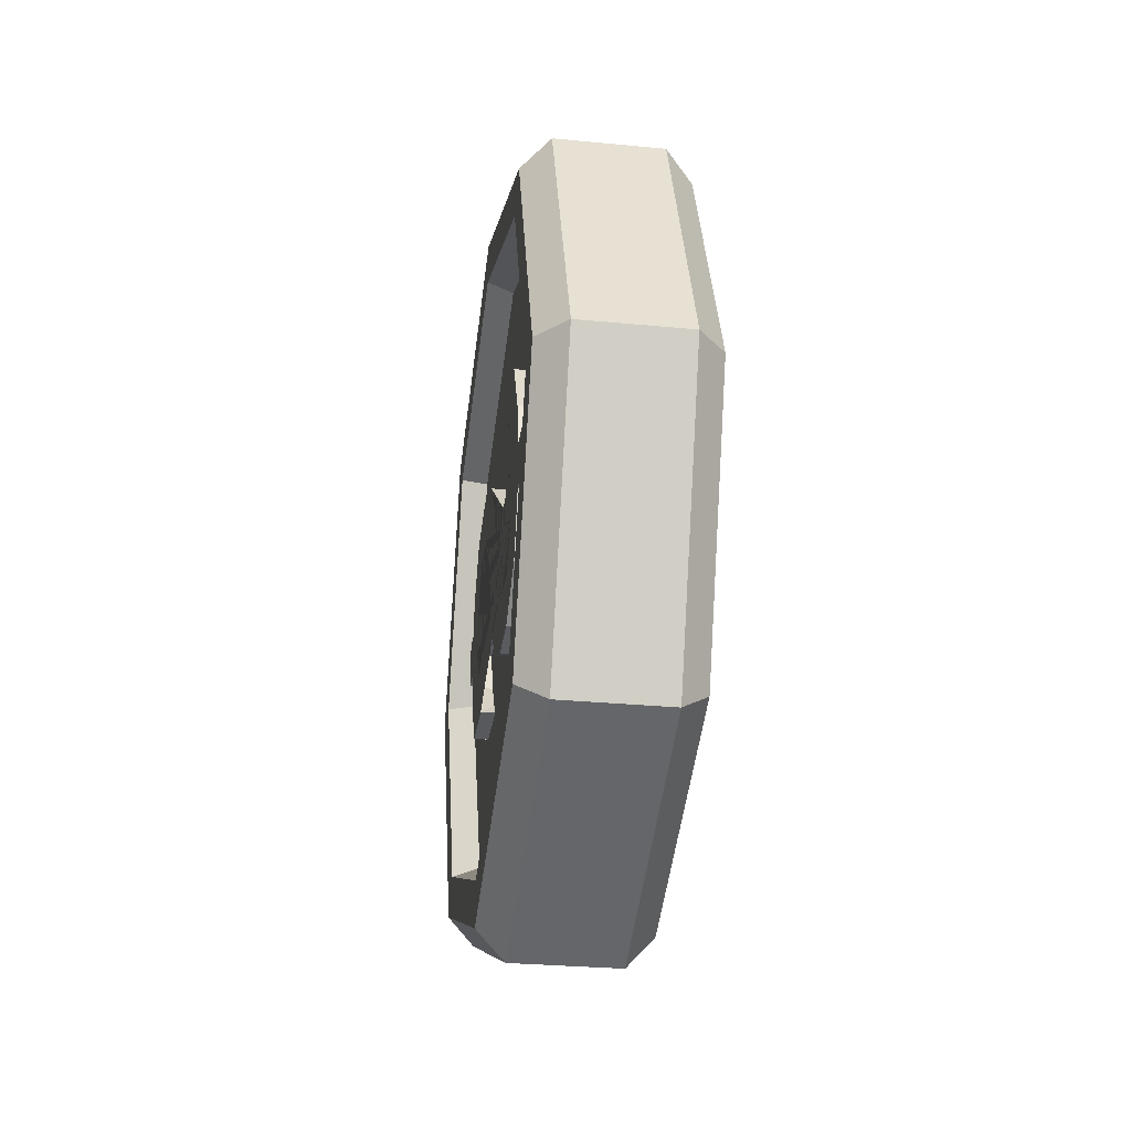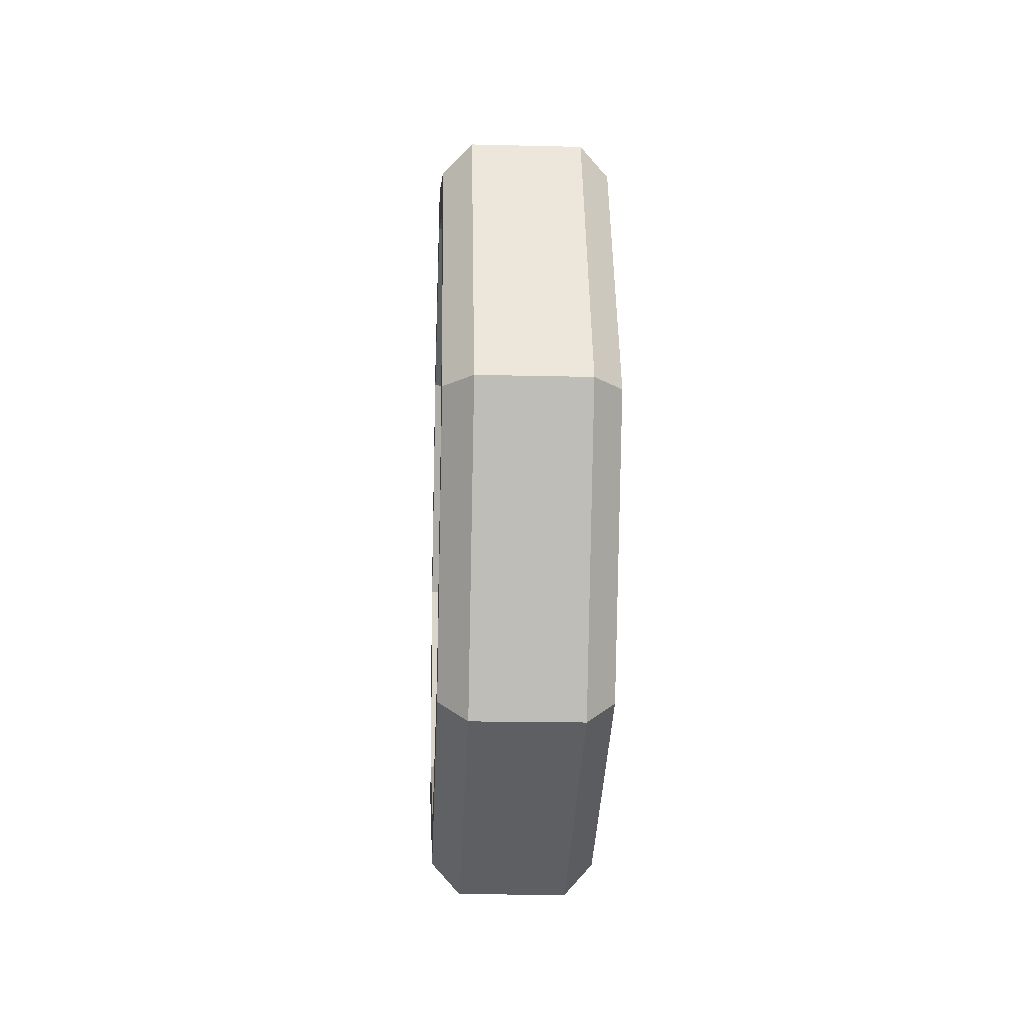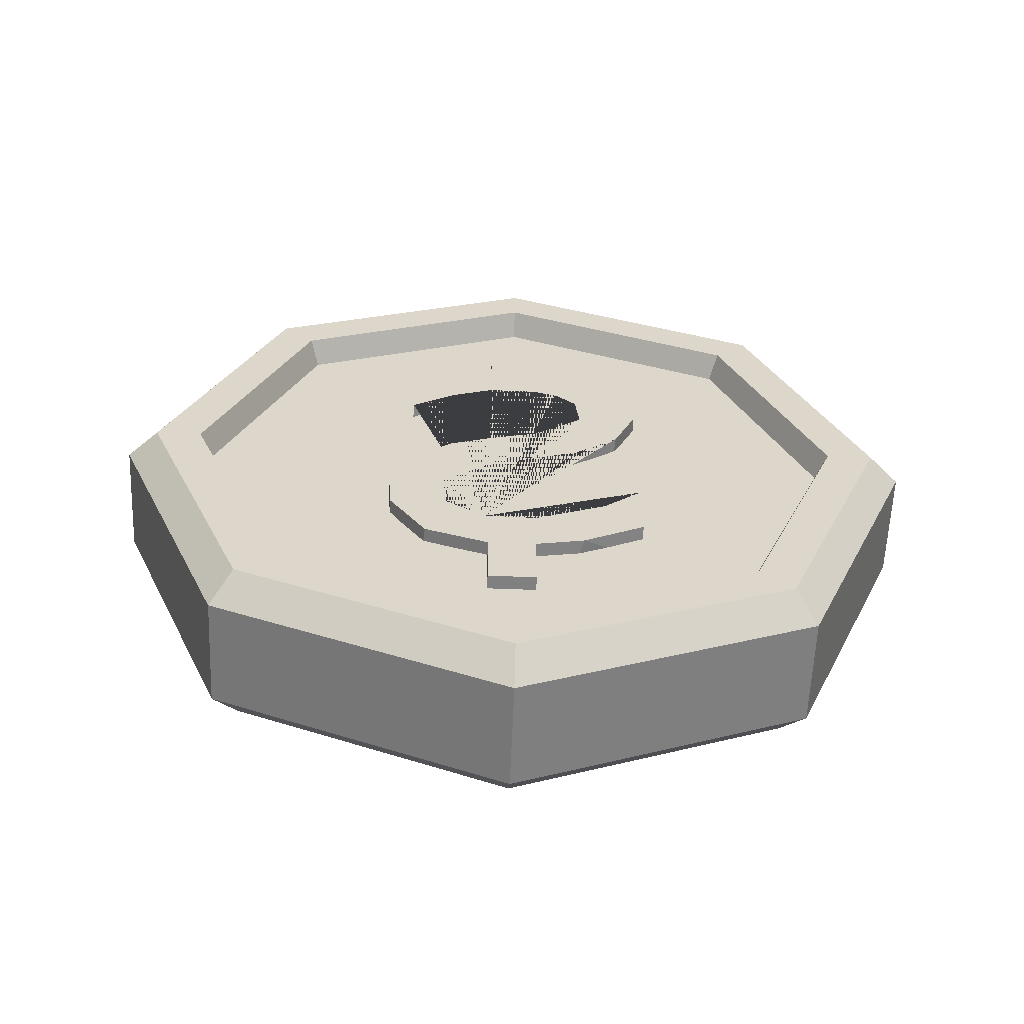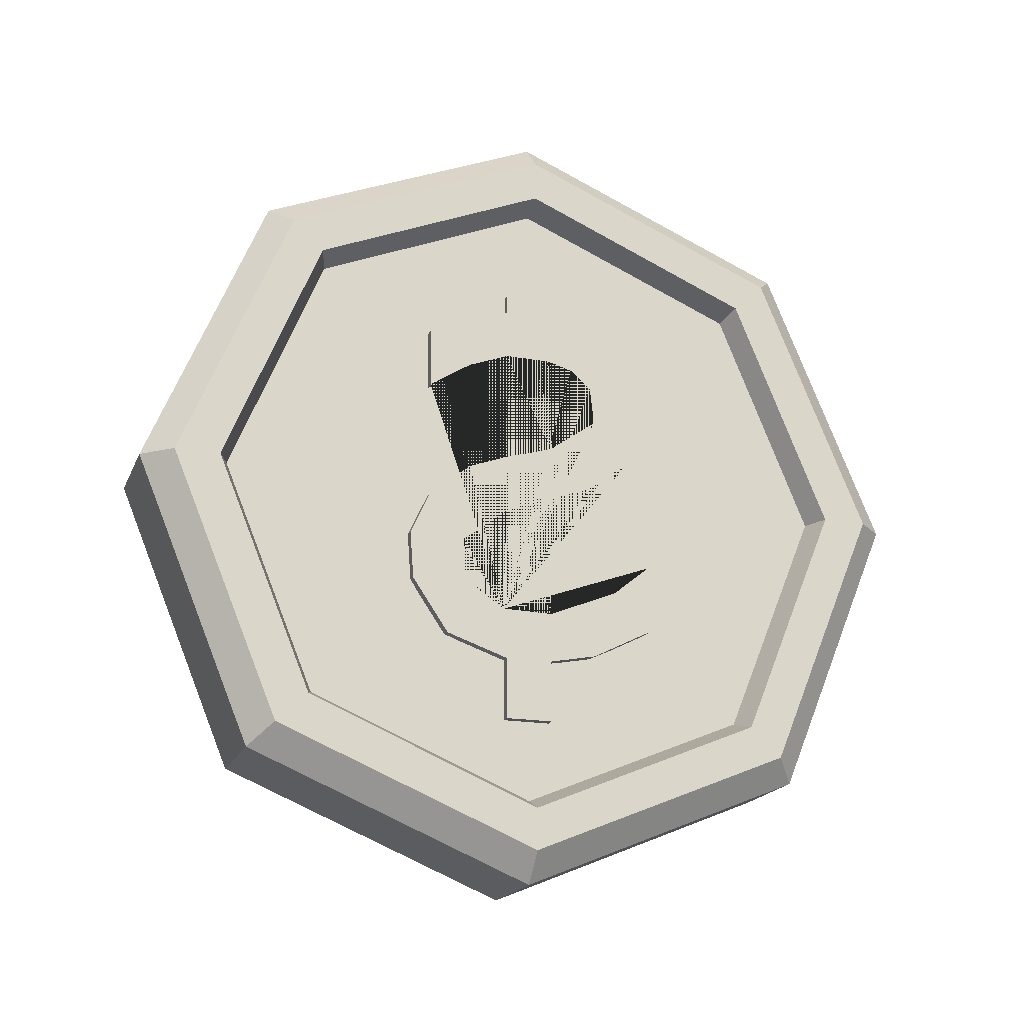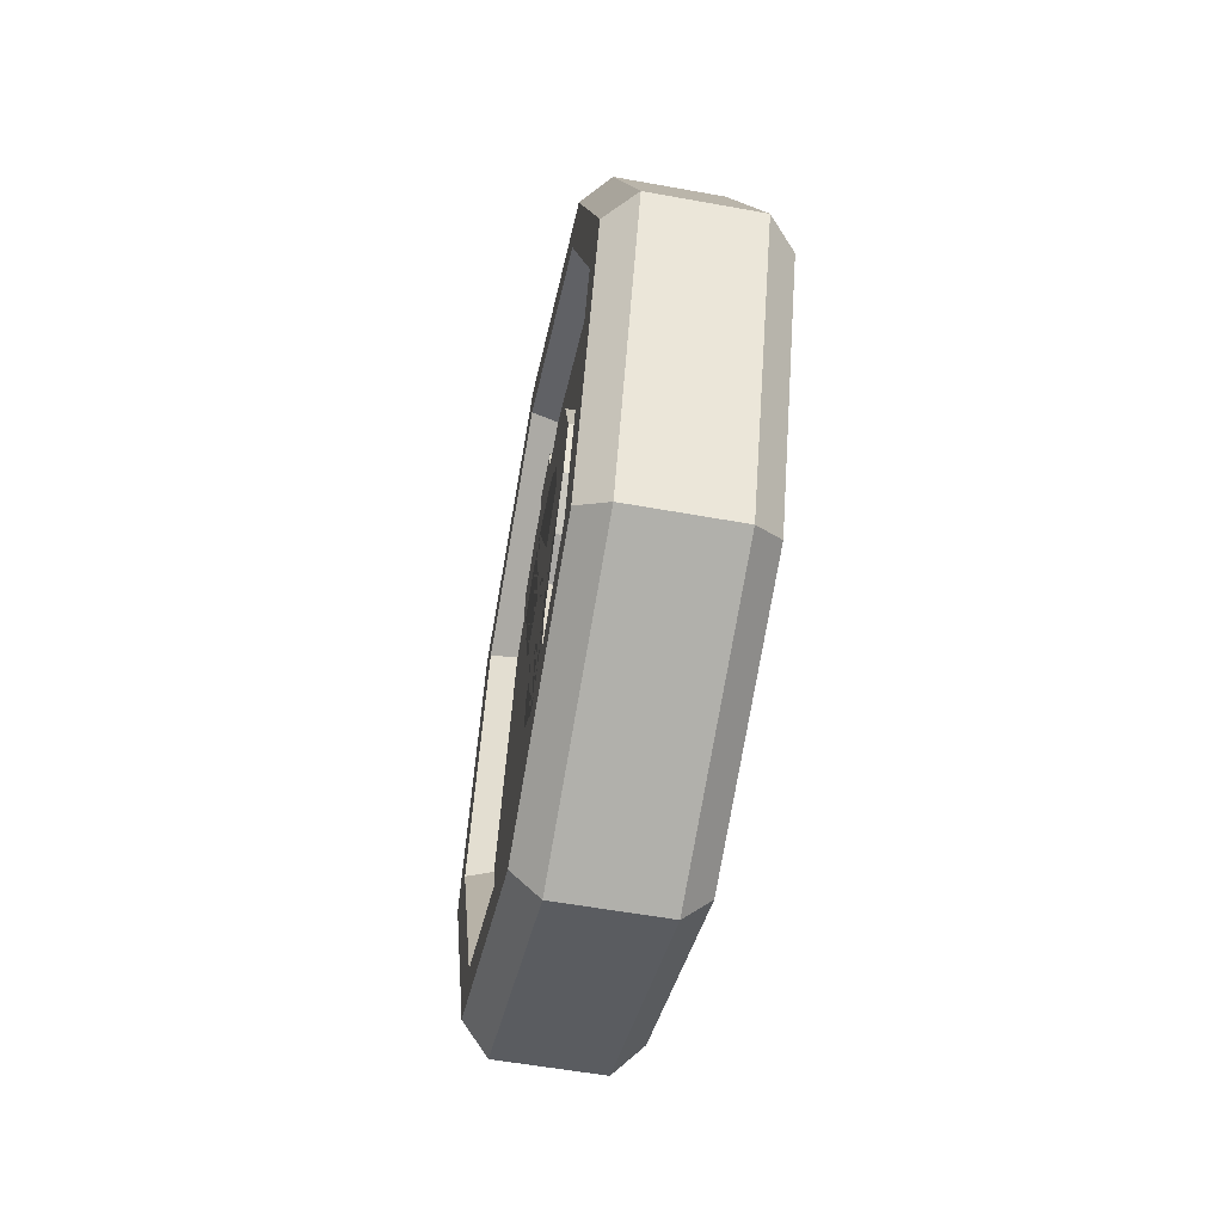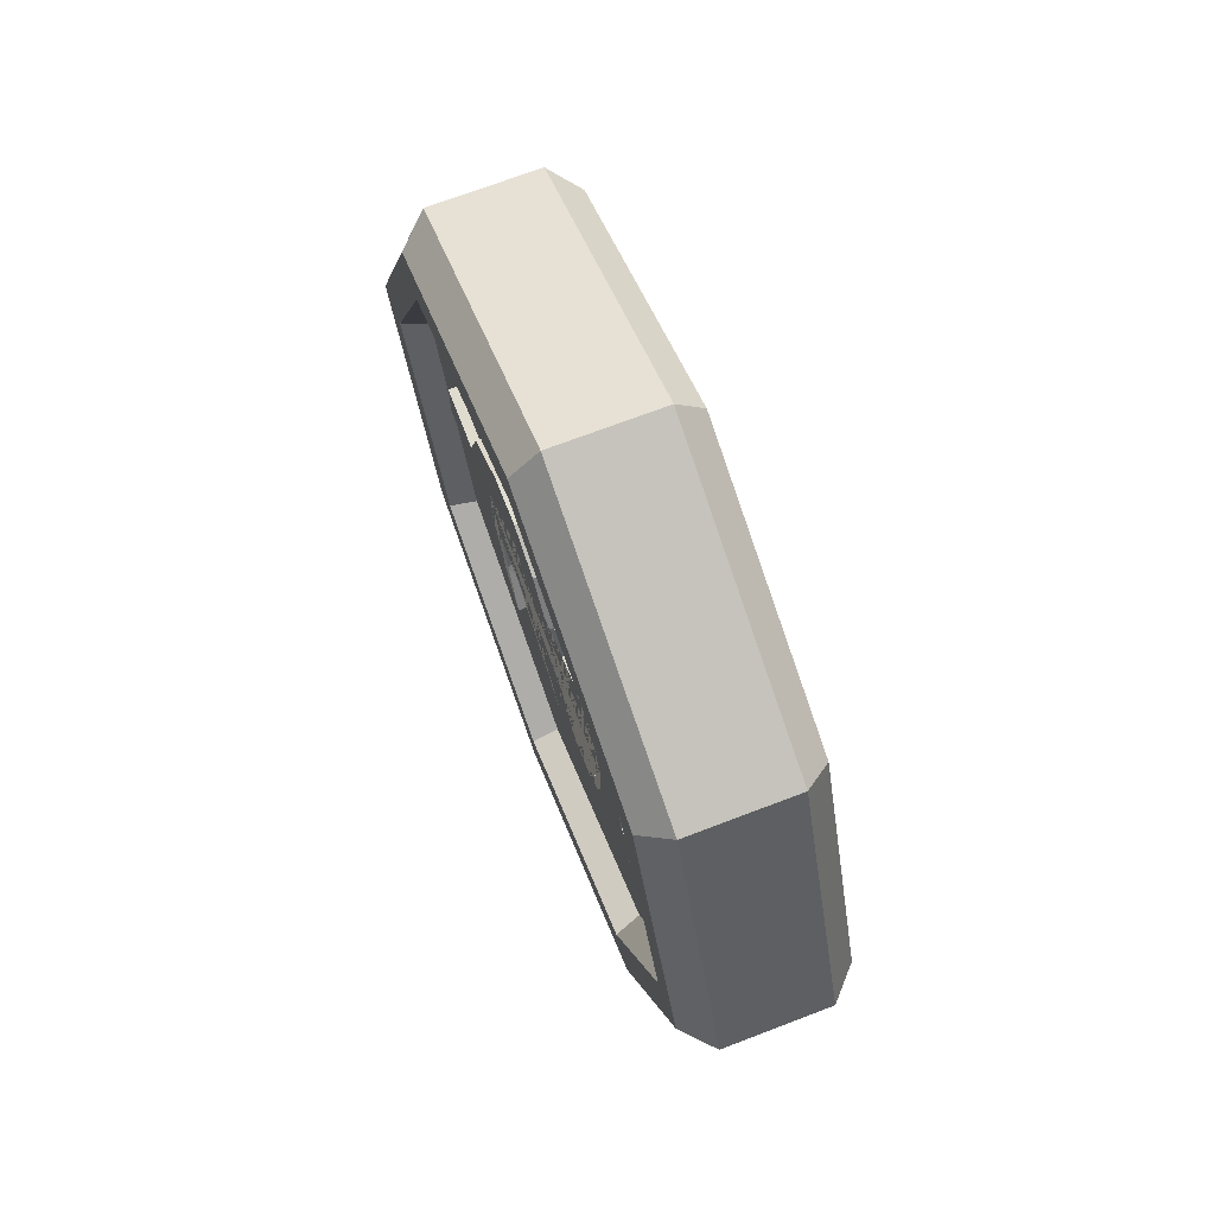
<metadata>
{"format":"obj","ext":"obj","renderer":"f3d","projection":"perspective","resolution":1024,"background":"white","views":[{"elev":-29.4,"azim":-8.1,"up":"+Z"},{"elev":-17.3,"azim":-2.8,"up":"+Z"},{"elev":-60.0,"azim":-92.3,"up":"+Y"},{"elev":-19.0,"azim":71.9,"up":"+Y"},{"elev":-55.9,"azim":169.2,"up":"+Y"},{"elev":70.6,"azim":159.1,"up":"+Z"}]}
</metadata>
<code>
o Coin_Cylinder
v -0.04 -0 -0.1627
v 0.04 0 -0.1627
v -0.04 -0.1165 -0.115
v 0.04 -0.1165 -0.115
v -0.04 -0.1647 0
v 0.04 -0.1647 -0
v -0.04 -0.1165 0.115
v 0.04 -0.1165 0.115
v -0.04 -0 0.1627
v 0.04 0 0.1627
v -0.04 0.1165 0.115
v 0.04 0.1165 0.115
v -0.04 0.1647 0
v 0.04 0.1647 -0
v -0.04 0.1165 -0.115
v 0.04 0.1165 -0.115
v -0.02686 -0 -0.1571
v -0.02686 -0.1125 -0.1111
v 0.02686 -0.1125 -0.1111
v 0.02686 0 -0.1571
v -0.02686 -0.1591 0
v 0.02686 -0.1591 -0
v -0.02686 -0.1125 0.1111
v 0.02686 -0.1125 0.1111
v -0.02686 -0 0.1571
v 0.02686 0 0.1571
v -0.02686 0.1125 0.1111
v 0.02686 0.1125 0.1111
v -0.02686 0.1591 0
v 0.02686 0.1591 -0
v -0.02686 0.1125 -0.1111
v 0.02686 0.1125 -0.1111
v -0.04 -0 -0.185
v -0.02629 -0 -0.2
v -0.02629 -0.1414 -0.1414
v -0.04 -0.1312 -0.1306
v 0.04 -0.1312 -0.1306
v 0.02629 -0.1414 -0.1414
v 0.02629 0 -0.2
v 0.04 0 -0.185
v -0.02629 -0.2 0
v -0.04 -0.1853 0
v 0.04 -0.1853 -0
v 0.02629 -0.2 -0
v -0.02629 -0.1414 0.1414
v -0.04 -0.1312 0.1306
v 0.04 -0.1312 0.1306
v 0.02629 -0.1414 0.1414
v -0.02629 -0 0.2
v -0.04 -0 0.185
v 0.04 0 0.185
v 0.02629 0 0.2
v -0.02629 0.1414 0.1414
v -0.04 0.1312 0.1306
v 0.04 0.1312 0.1306
v 0.02629 0.1414 0.1414
v -0.02629 0.2 0
v -0.04 0.1853 0
v 0.04 0.1853 -0
v 0.02629 0.2 -0
v -0.02629 0.1414 -0.1414
v -0.04 0.1312 -0.1306
v 0.04 0.1312 -0.1306
v 0.02629 0.1414 -0.1414
v 0.03165 0.08354 0.05471
v 0.03165 0.09587 0.02958
v 0.03165 0.09933 0.01287
v 0.03165 0.1094 0.01286
v 0.03165 0.1094 -0.01033
v 0.03165 0.09926 -0.01033
v 0.03165 0.09499 -0.02882
v 0.03165 0.07816 -0.05352
v 0.03165 0.04632 -0.06424
v 0.03165 0.02211 -0.0535
v 0.03165 0.005717 -0.03201
v 0.03165 -0.001979 -0.01033
v 0.03165 -0.06375 -0.01061
v 0.03165 -0.04965 -0.04506
v 0.03165 -0.0345 -0.06349
v 0.03165 -0.06879 -0.06349
v 0.03165 -0.08397 -0.0337
v 0.03165 -0.08863 -0.01035
v 0.03165 -0.1193 -0.01033
v 0.03165 -0.1193 0.01286
v 0.03165 -0.08876 0.01291
v 0.03165 -0.07809 0.04388
v 0.03165 -0.05131 0.06202
v 0.03165 -0.02761 0.06378
v 0.03165 -0.005725 0.05379
v 0.03165 0.01108 0.03282
v 0.03165 0.01838 0.01286
v 0.03165 0.07468 0.01293
v 0.03165 0.06694 0.03341
v 0.03165 0.05339 0.05438
v 0.03165 0.02534 -0.01088
v 0.03165 0.04289 -0.035
v 0.03165 0.06152 -0.03292
v 0.03165 0.07074 -0.02259
v 0.03165 0.0745 -0.01037
v 0.03165 -0.01124 0.01341
v 0.03165 -0.02837 0.03566
v 0.03165 -0.04955 0.03503
v 0.03165 -0.06324 0.01453
v 0.01458 0.1094 -0.01033
v 0.01458 0.09926 -0.01033
v 0.01458 0.1094 0.01286
v 0.01458 0.09422 -0.03074
v 0.01458 0.09955 0.01293
v 0.01458 0.09476 0.03243
v 0.01458 0.07668 -0.05468
v 0.01458 0.08388 0.05432
v 0.01458 0.07456 0.01292
v 0.01458 0.06437 0.03903
v 0.01458 0.05212 0.05499
v 0.01458 0.0256 -0.01172
v 0.01458 0.01838 0.01286
v 0.01458 0.07517 -0.01113
v 0.01458 0.04461 -0.06409
v 0.01458 0.06113 -0.03385
v 0.01458 0.04132 -0.03376
v 0.01458 0.02083 -0.05238
v 0.01458 0.004733 -0.03002
v 0.01458 0.01203 0.03095
v 0.01458 -0.001979 -0.01033
v 0.01458 -0.0633 -0.01039
v 0.01458 -0.01188 0.01286
v 0.01458 -0.00434 0.05264
v 0.01458 -0.02101 0.03012
v 0.01458 -0.03441 0.0368
v 0.01458 -0.0259 0.06345
v 0.01458 -0.06922 -0.06333
v 0.01458 -0.03467 -0.06348
v 0.01458 -0.05028 0.03462
v 0.01458 -0.04966 0.06253
v 0.01458 -0.06349 0.01354
v 0.01458 -0.05307 -0.03952
v 0.01458 -0.08534 -0.02907
v 0.01458 -0.07676 0.04555
v 0.01458 -0.0889 0.01302
v 0.01458 -0.08858 -0.01033
v 0.01458 -0.1193 -0.01033
v 0.01458 -0.1193 0.01286
v -0.03387 0.08354 -0.05471
v -0.03387 0.09587 -0.02958
v -0.03387 0.09933 -0.01287
v -0.03387 0.1094 -0.01286
v -0.03387 0.1094 0.01033
v -0.03387 0.09926 0.01033
v -0.03387 0.09499 0.02882
v -0.03387 0.07816 0.05353
v -0.03387 0.04632 0.06424
v -0.03387 0.02211 0.0535
v -0.03387 0.005717 0.03202
v -0.03387 -0.001979 0.01033
v -0.03387 -0.06375 0.01061
v -0.03387 -0.04965 0.04506
v -0.03387 -0.0345 0.06349
v -0.03387 -0.06879 0.06349
v -0.03387 -0.08397 0.0337
v -0.03387 -0.08863 0.01035
v -0.03387 -0.1193 0.01033
v -0.03387 -0.1193 -0.01286
v -0.03387 -0.08876 -0.01291
v -0.03387 -0.07809 -0.04387
v -0.03387 -0.05131 -0.06202
v -0.03387 -0.02761 -0.06378
v -0.03387 -0.005725 -0.05378
v -0.03387 0.01108 -0.03282
v -0.03387 0.01838 -0.01286
v -0.03387 0.07468 -0.01293
v -0.03387 0.06694 -0.03341
v -0.03387 0.05339 -0.05438
v -0.03387 0.02534 0.01088
v -0.03387 0.04289 0.035
v -0.03387 0.06152 0.03292
v -0.03387 0.07074 0.02259
v -0.03387 0.0745 0.01037
v -0.03387 -0.01124 -0.01341
v -0.03387 -0.02837 -0.03565
v -0.03387 -0.04955 -0.03502
v -0.03387 -0.06324 -0.01453
v -0.0168 0.1094 0.01033
v -0.0168 0.09926 0.01033
v -0.0168 0.1094 -0.01286
v -0.0168 0.09422 0.03074
v -0.0168 0.09955 -0.01293
v -0.0168 0.09476 -0.03243
v -0.0168 0.07668 0.05468
v -0.0168 0.08388 -0.05432
v -0.0168 0.07456 -0.01292
v -0.0168 0.06437 -0.03903
v -0.0168 0.05212 -0.05499
v -0.0168 0.0256 0.01172
v -0.0168 0.01838 -0.01286
v -0.0168 0.07517 0.01113
v -0.0168 0.04461 0.06409
v -0.0168 0.06113 0.03385
v -0.0168 0.04132 0.03376
v -0.0168 0.02083 0.05238
v -0.0168 0.004733 0.03002
v -0.0168 0.01203 -0.03095
v -0.0168 -0.001979 0.01033
v -0.0168 -0.0633 0.01039
v -0.0168 -0.01188 -0.01286
v -0.0168 -0.00434 -0.05264
v -0.0168 -0.02101 -0.03011
v -0.0168 -0.03441 -0.0368
v -0.0168 -0.0259 -0.06345
v -0.0168 -0.06922 0.06333
v -0.0168 -0.03467 0.06348
v -0.0168 -0.05028 -0.03462
v -0.0168 -0.04966 -0.06252
v -0.0168 -0.06349 -0.01354
v -0.0168 -0.05307 0.03952
v -0.0168 -0.08534 0.02907
v -0.0168 -0.07676 -0.04555
v -0.0168 -0.0889 -0.01302
v -0.0168 -0.08858 0.01034
v -0.0168 -0.1193 0.01033
v -0.0168 -0.1193 -0.01286
f 19 20 32 30 28 26 24 22
f 17 18 21 23 25 27 29 31
f 61 64 39 34
f 5 3 36 42
f 7 5 42 46
f 9 7 46 50
f 11 9 50 54
f 13 11 54 58
f 4 2 20 19
f 15 13 58 62
f 1 15 62 33
f 9 11 27 25
f 34 39 38 35
f 4 6 43 37
f 2 4 37 40
f 16 2 40 63
f 6 8 47 43
f 45 48 52 49
f 8 10 51 47
f 49 52 56 53
f 10 12 55 51
f 53 56 60 57
f 12 14 59 55
f 57 60 64 61
f 14 16 63 59
f 35 38 44 41
f 41 44 48 45
f 12 10 26 28
f 3 5 21 18
f 11 13 29 27
f 6 4 19 22
f 14 12 28 30
f 5 7 23 21
f 13 15 31 29
f 8 6 22 24
f 16 14 30 32
f 7 9 25 23
f 15 1 17 31
f 10 8 24 26
f 1 3 18 17
f 2 16 32 20
f 34 35 36 33
f 38 39 40 37
f 35 41 42 36
f 44 38 37 43
f 41 45 46 42
f 48 44 43 47
f 45 49 50 46
f 52 48 47 51
f 49 53 54 50
f 56 52 51 55
f 53 57 58 54
f 60 56 55 59
f 57 61 62 58
f 64 60 59 63
f 61 34 33 62
f 39 64 63 40
f 3 1 33 36
f 93 113 92
f 78 136 77
f 94 113 93
f 81 131 80
f 99 117 98
f 98 119 97
f 101 128 100
f 97 119 96
f 67 108 66
f 79 132 78
f 69 68 67 70
f 95 99 92 91
f 77 76 100 103
f 82 85 84 83
f 103 102 101 100 76 75 74 73 72 71 70 67 66 65 94 93 92 99 98 97 96 95 91 90 89 88 87 86 85 82 81 80 79 78 77
f 129 101 102 133
f 66 108 109
f 111 65 66 109
f 78 132 136
f 115 95 96 120
f 118 73 74 121
f 107 71 72 110
f 123 90 91 116
f 92 113 112
f 133 102 103 135
f 121 74 75 122
f 138 86 87 134
f 77 136 125
f 127 89 90 123
f 114 94 65 111
f 94 114 113
f 122 75 76 124
f 124 76 77 125
f 117 99 95 115
f 135 103 100 126
f 116 91 92 112
f 130 88 89 127
f 100 128 126
f 110 72 73 118
f 81 137 131
f 98 117 119
f 139 85 86 138
f 104 69 70 105
f 106 68 69 104
f 137 81 82 140
f 101 129 128
f 108 67 68 106
f 105 70 71 107
f 140 82 83 141
f 132 79 80 131
f 141 83 84 142
f 96 119 120
f 142 84 85 139
f 134 87 88 130
f 171 191 170
f 156 214 155
f 172 191 171
f 159 209 158
f 177 195 176
f 176 197 175
f 179 206 178
f 175 197 174
f 145 186 144
f 157 210 156
f 147 146 145 148
f 173 177 170 169
f 155 154 178 181
f 160 163 162 161
f 181 180 179 178 154 153 152 151 150 149 148 145 144 143 172 171 170 177 176 175 174 173 169 168 167 166 165 164 163 160 159 158 157 156 155
f 207 179 180 211
f 144 186 187
f 189 143 144 187
f 156 210 214
f 193 173 174 198
f 196 151 152 199
f 185 149 150 188
f 201 168 169 194
f 170 191 190
f 211 180 181 213
f 199 152 153 200
f 216 164 165 212
f 155 214 203
f 205 167 168 201
f 192 172 143 189
f 172 192 191
f 200 153 154 202
f 202 154 155 203
f 195 177 173 193
f 213 181 178 204
f 194 169 170 190
f 208 166 167 205
f 178 206 204
f 188 150 151 196
f 159 215 209
f 176 195 197
f 217 163 164 216
f 182 147 148 183
f 184 146 147 182
f 215 159 160 218
f 179 207 206
f 186 145 146 184
f 183 148 149 185
f 218 160 161 219
f 210 157 158 209
f 219 161 162 220
f 174 197 198
f 220 162 163 217
f 212 165 166 208

</code>
